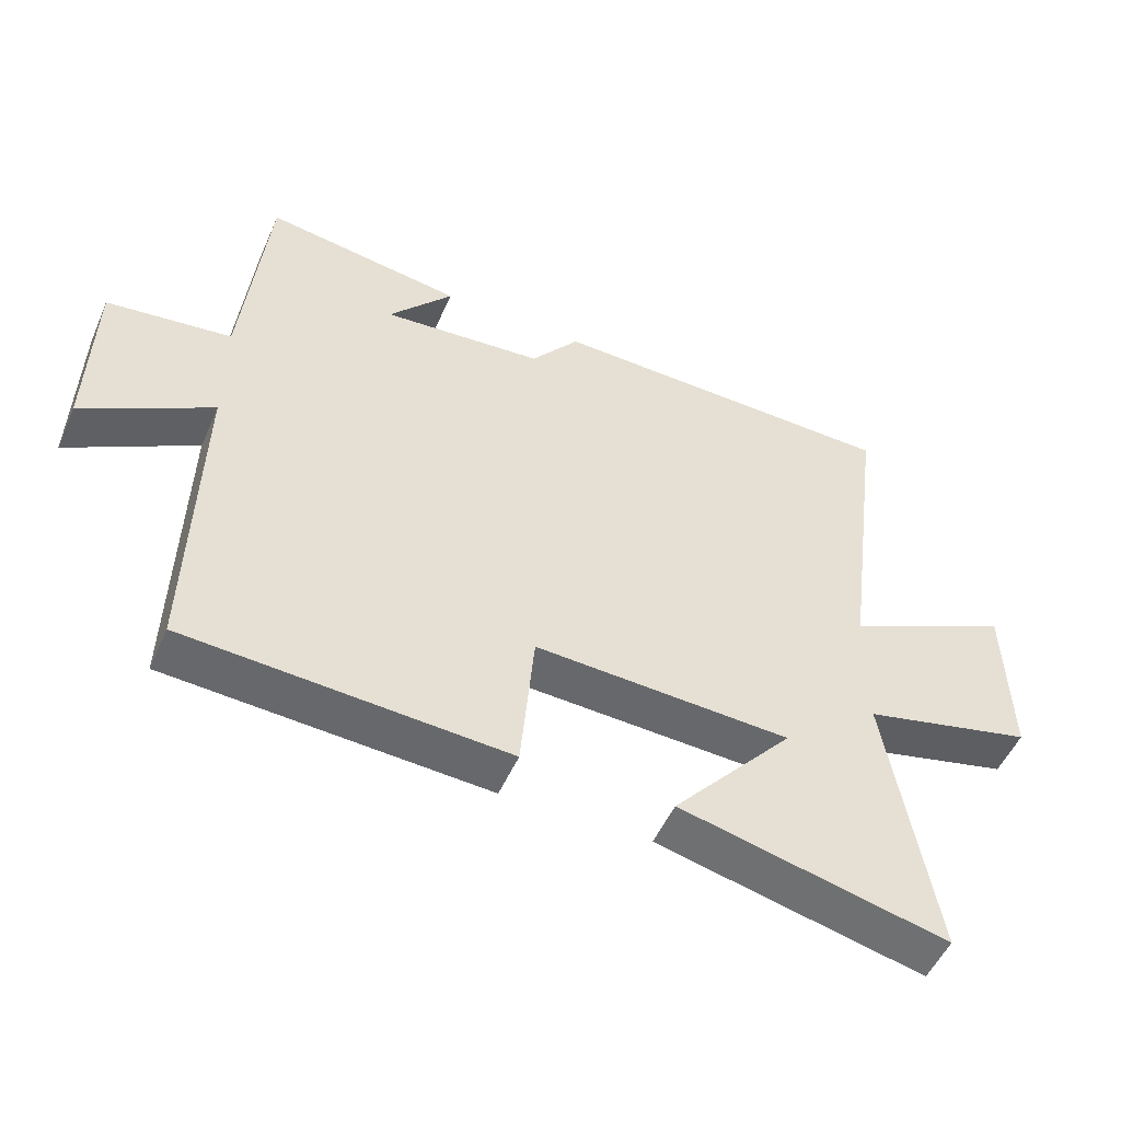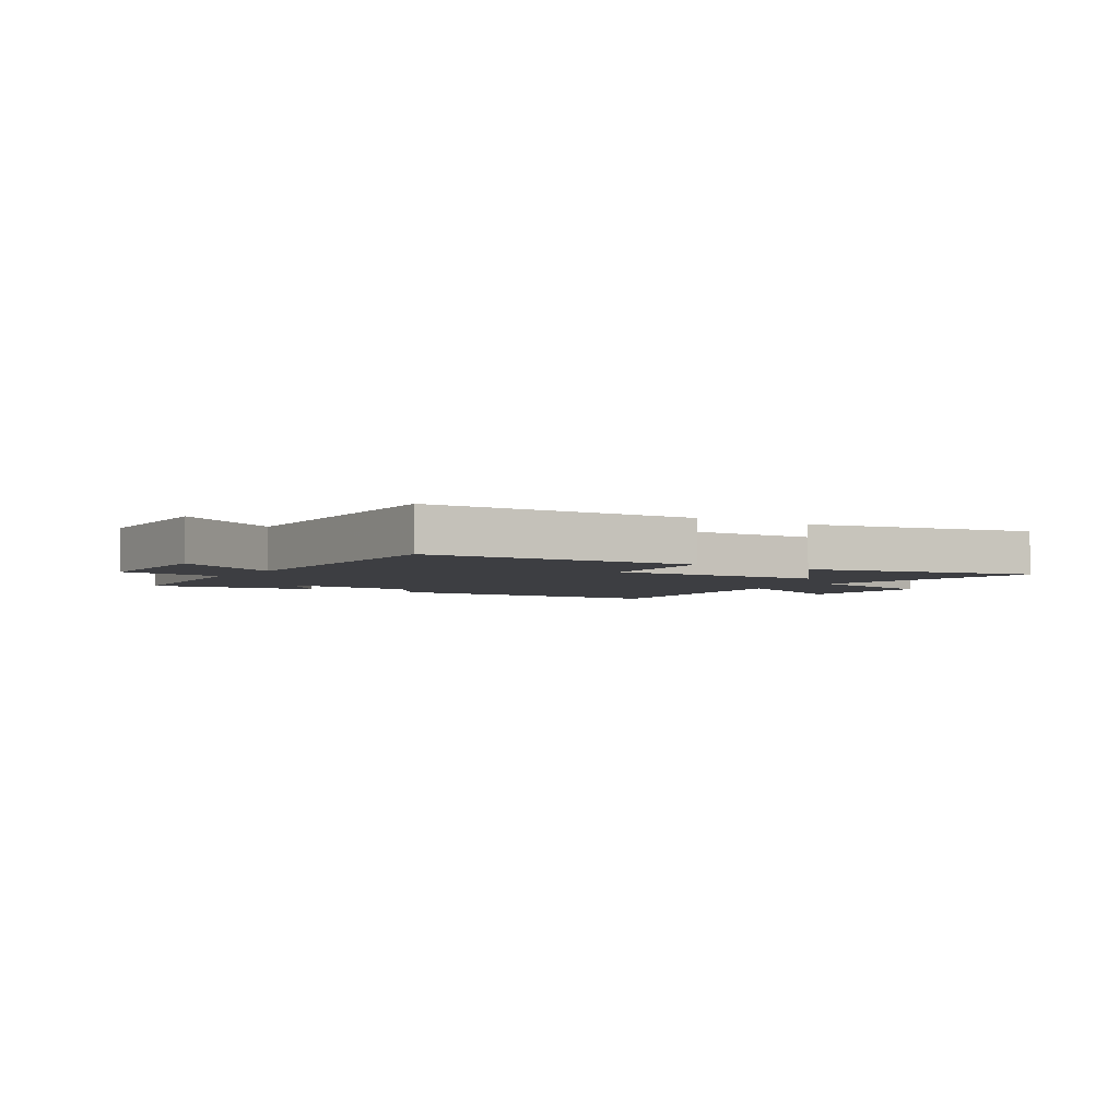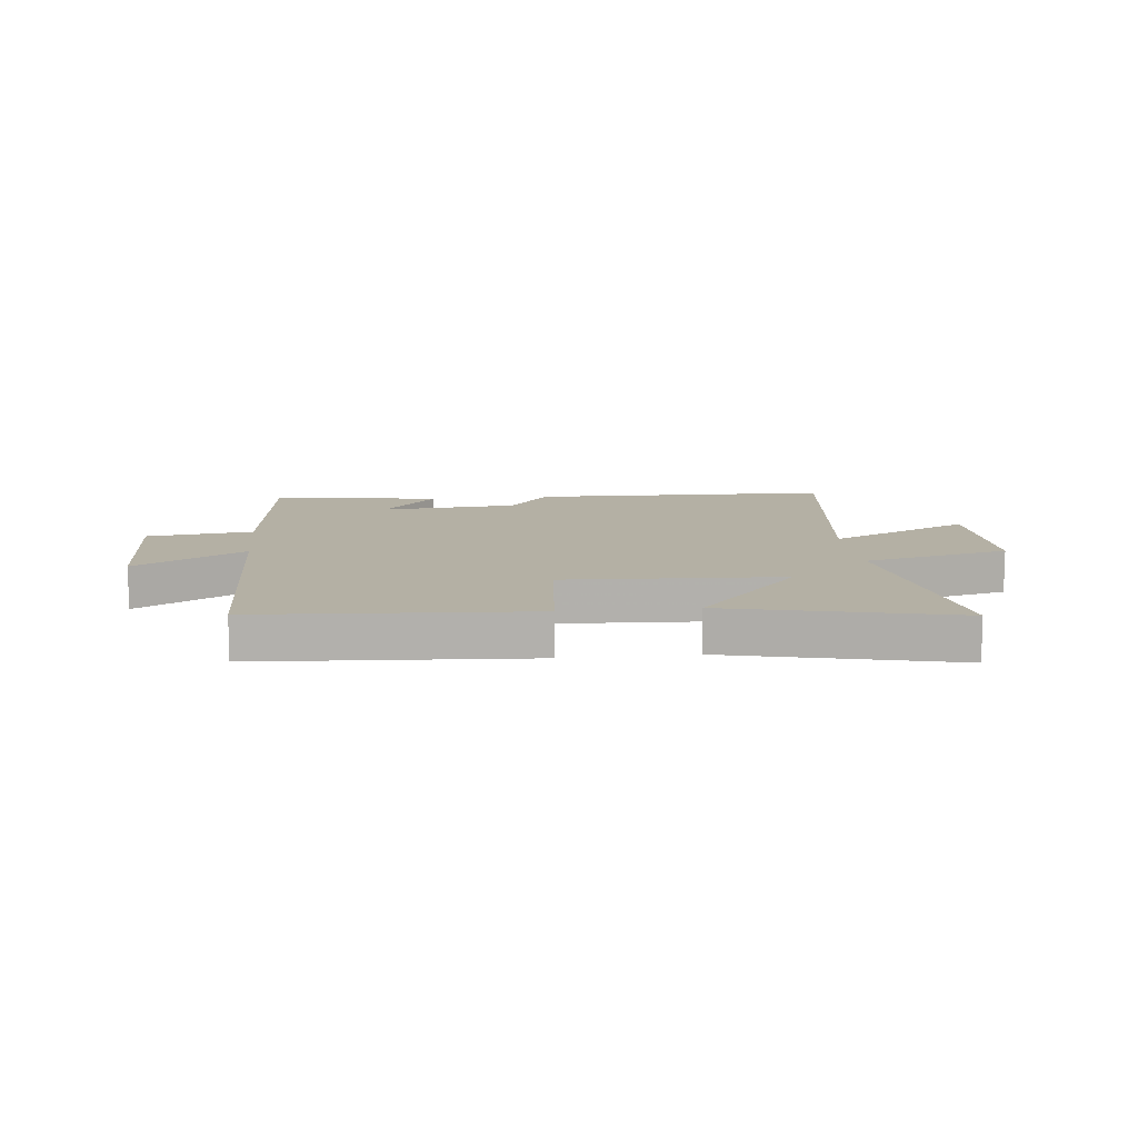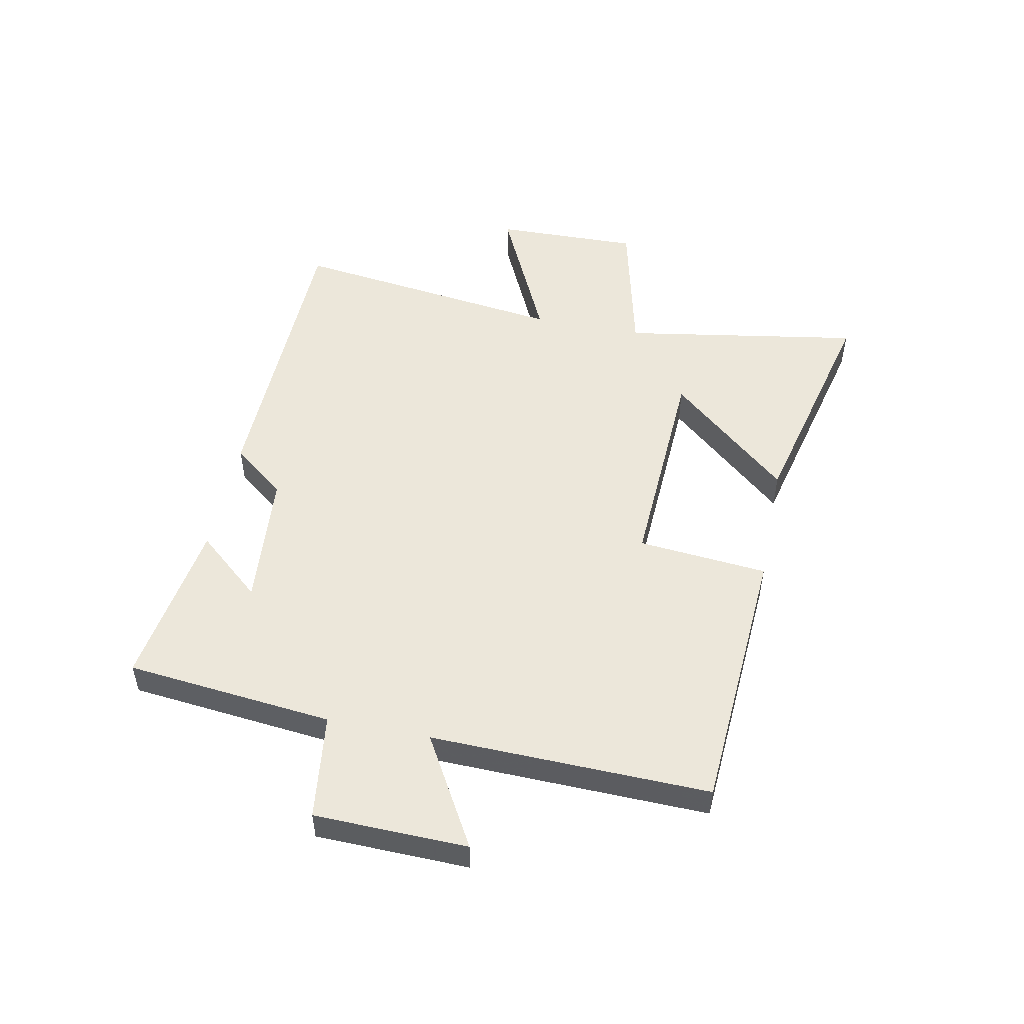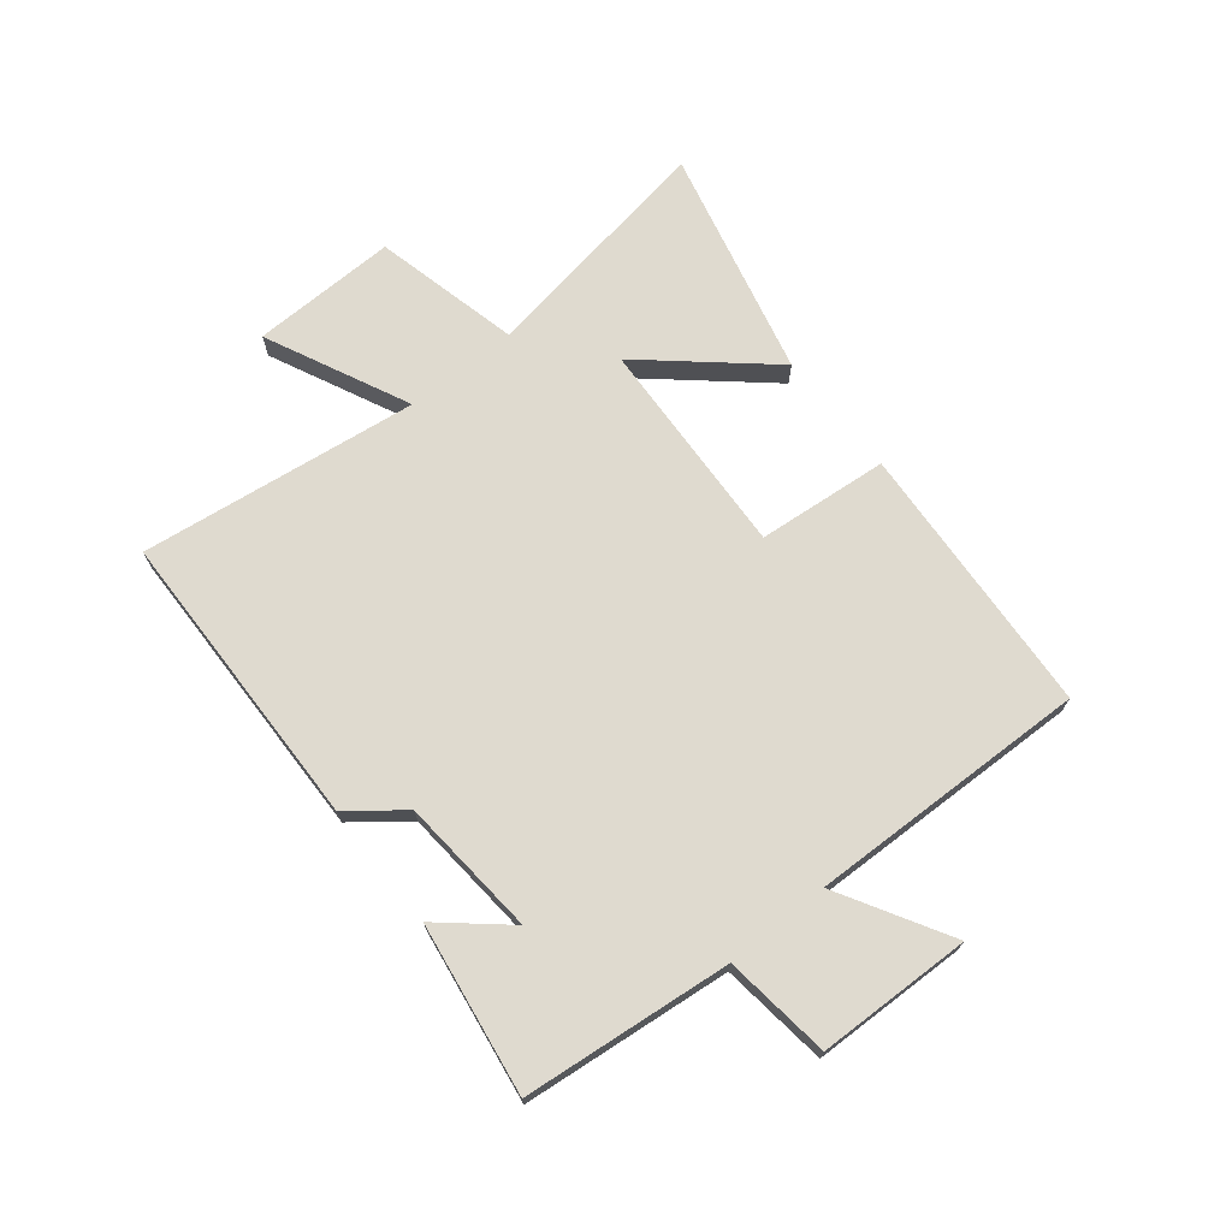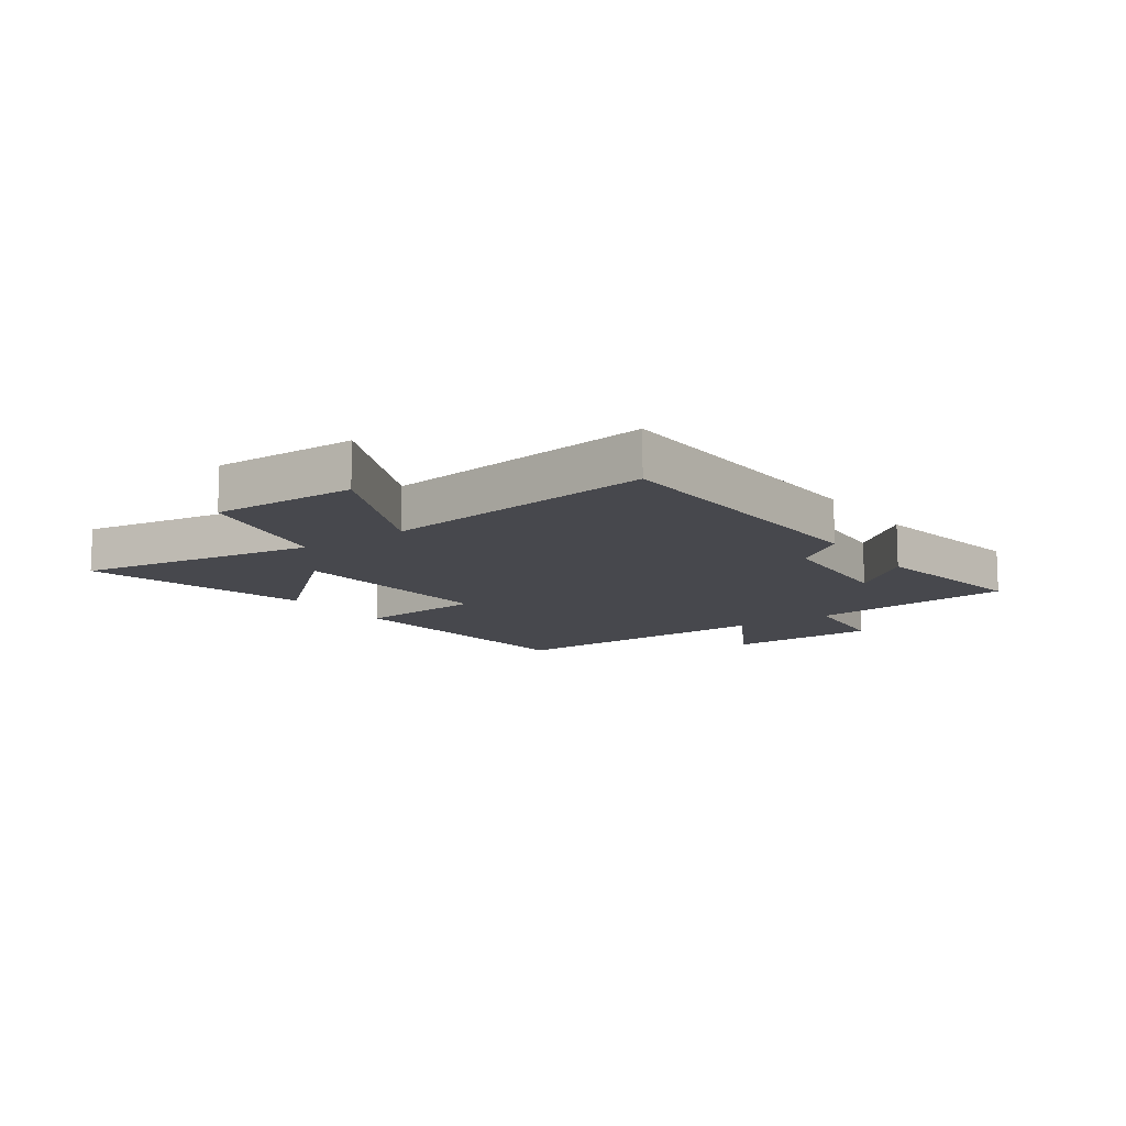
<metadata>
{"format":"obj","ext":"obj","renderer":"f3d","projection":"perspective","resolution":1024,"background":"white","views":[{"elev":-51.5,"azim":156.6,"up":"+Z"},{"elev":-3.6,"azim":146.1,"up":"+Y"},{"elev":11.5,"azim":173.9,"up":"+Y"},{"elev":51.2,"azim":101.4,"up":"+Y"},{"elev":70.9,"azim":51.3,"up":"+Y"},{"elev":-11.7,"azim":-54.3,"up":"+Y"}]}
</metadata>
<code>
v 0.511 0.07 -0.471
v 0.041 0.07 -0.5
v 0.021 0.07 -0.276
v -0.355 0.07 -0.294
v -0.177 0.07 -0.5
v -0.569 0.07 -0.593
v -0.5 0.07 -0.181
v -0.751 0.07 -0.121
v -0.745 0.07 0.129
v -0.5 0.07 0.013
v -0.561 0.07 0.489
v -0.042 0.07 0.5
v 0.029 0.07 0.409
v 0.267 0.07 0.389
v 0.172 0.07 0.5
v 0.464 0.07 0.544
v 0.5 0.07 0.187
v 0.683 0.07 0.164
v 0.689 0.07 -0.1
v 0.5 0.07 0.009
v 0.511 0 -0.471
v 0.041 0 -0.5
v 0.021 0 -0.276
v -0.355 0 -0.294
v -0.177 0 -0.5
v -0.569 0 -0.593
v -0.5 0 -0.181
v -0.751 0 -0.121
v -0.745 0 0.129
v -0.5 0 0.013
v -0.561 0 0.489
v -0.042 0 0.5
v 0.029 0 0.409
v 0.267 0 0.389
v 0.172 0 0.5
v 0.464 0 0.544
v 0.5 0 0.187
v 0.683 0 0.164
v 0.689 0 -0.1
v 0.5 0 0.009
f 17 18 19 20
f 16 17 20
f 1 2 3
f 20 1 3
f 16 20 3
f 14 15 16
f 14 16 3 4
f 13 14 4
f 12 13 4
f 11 12 4
f 10 11 4
f 7 8 9 10
f 7 10 4
f 4 5 6 7
f 40 39 38 37
f 40 37 36
f 23 22 21
f 23 21 40
f 23 40 36
f 36 35 34
f 24 23 36 34
f 24 34 33
f 24 33 32
f 24 32 31
f 24 31 30
f 30 29 28 27
f 24 30 27
f 27 26 25 24
f 1 21 22 2
f 2 22 23 3
f 3 23 24 4
f 4 24 25 5
f 5 25 26 6
f 6 26 27 7
f 7 27 28 8
f 8 28 29 9
f 9 29 30 10
f 10 30 31 11
f 11 31 32 12
f 12 32 33 13
f 13 33 34 14
f 14 34 35 15
f 15 35 36 16
f 16 36 37 17
f 17 37 38 18
f 18 38 39 19
f 19 39 40 20
f 20 40 21 1

</code>
